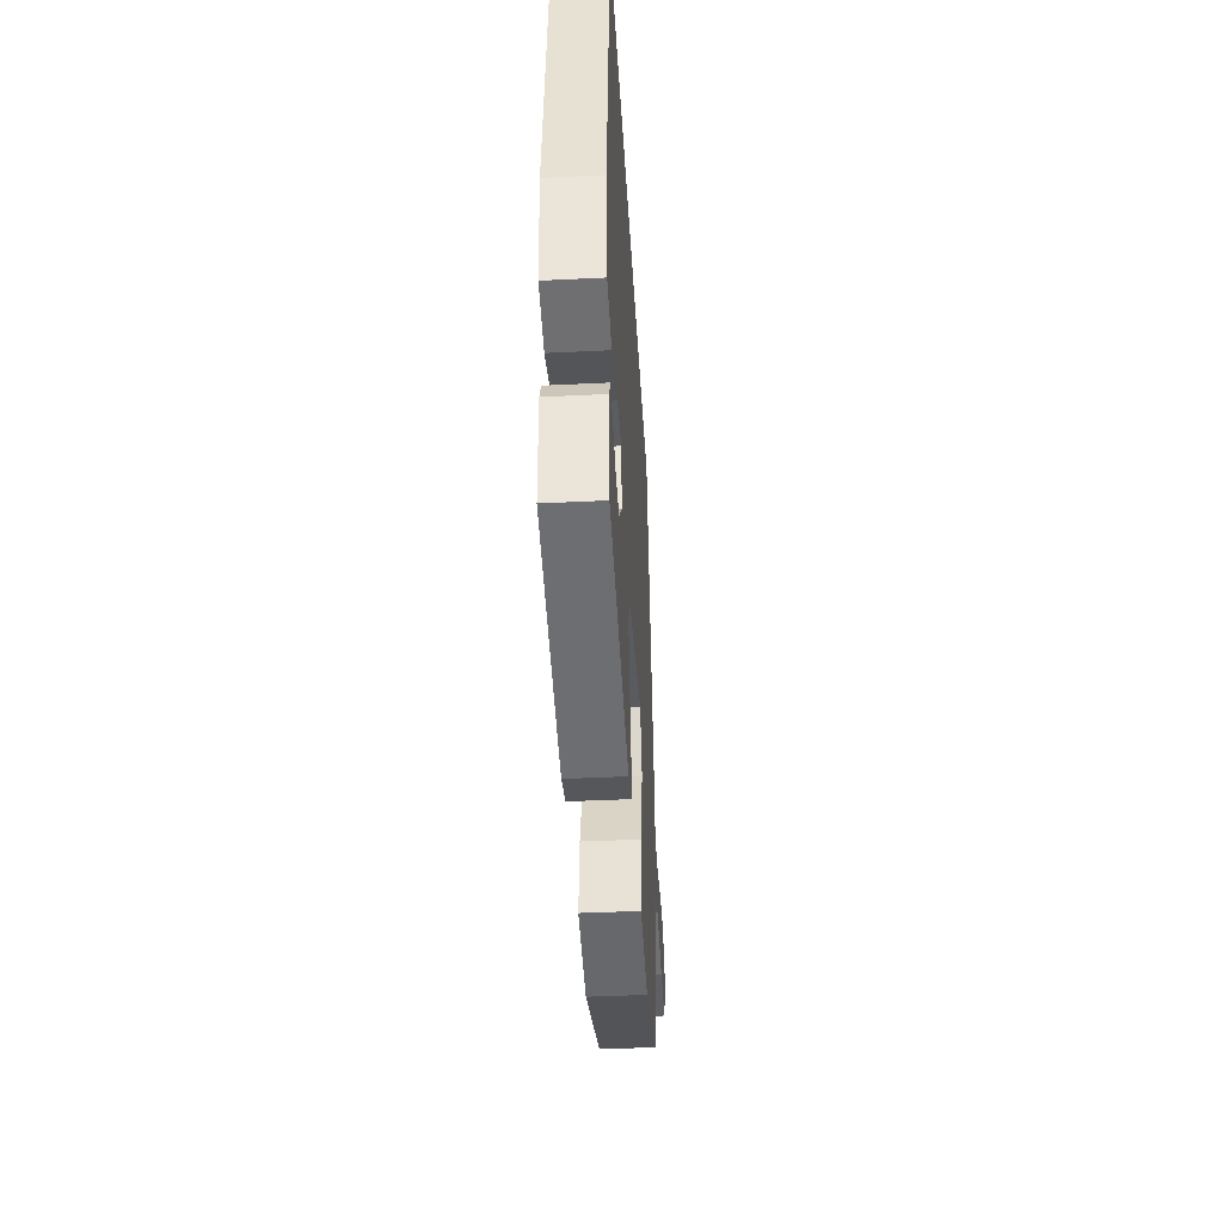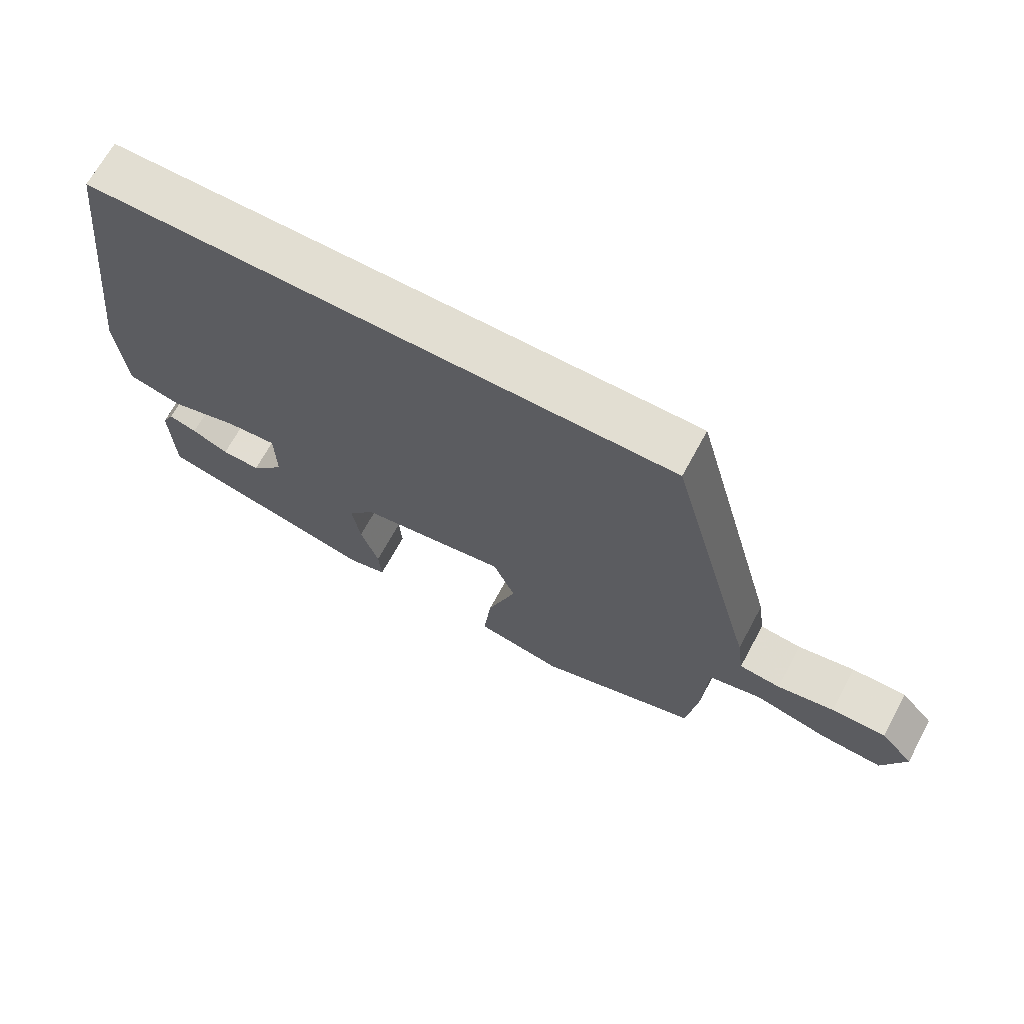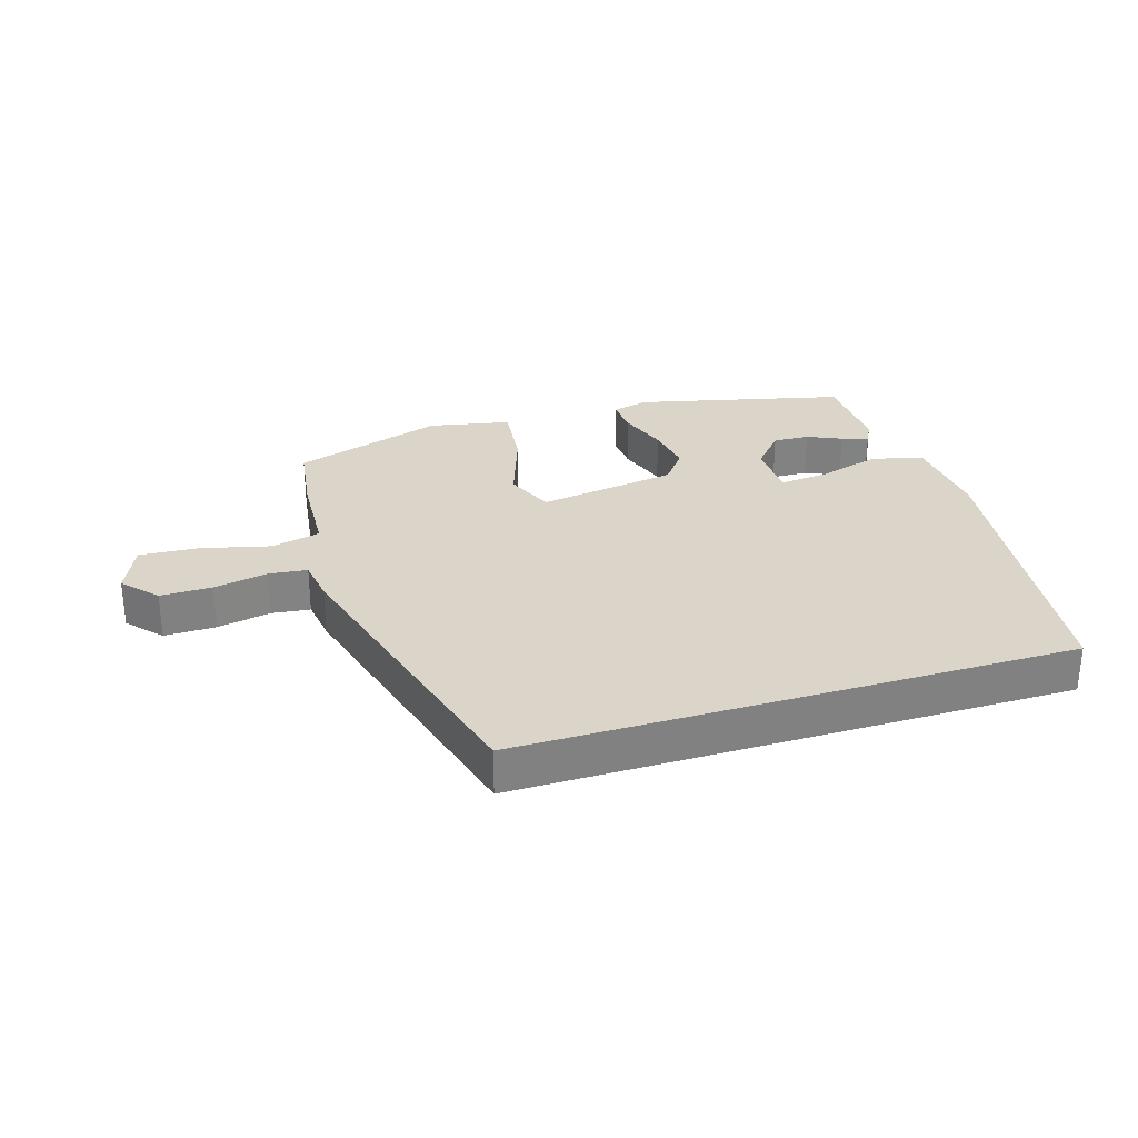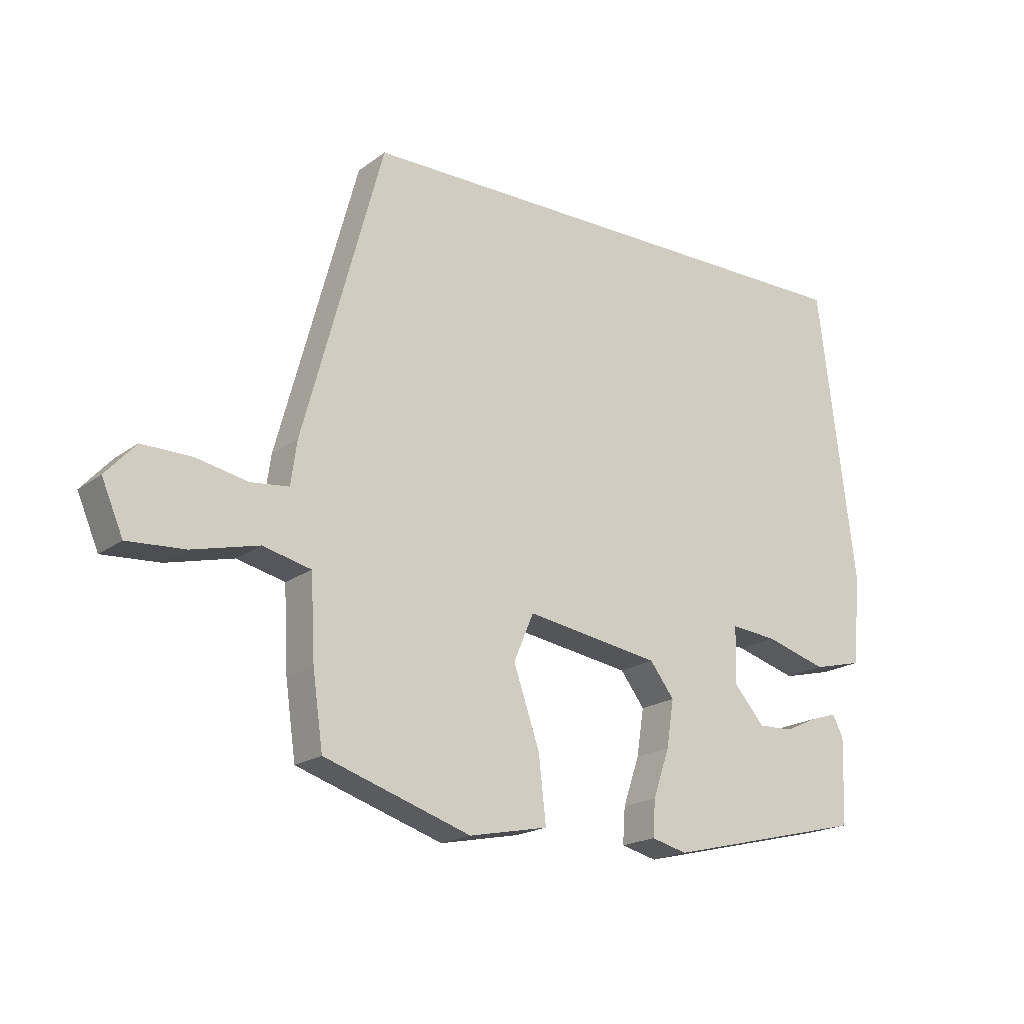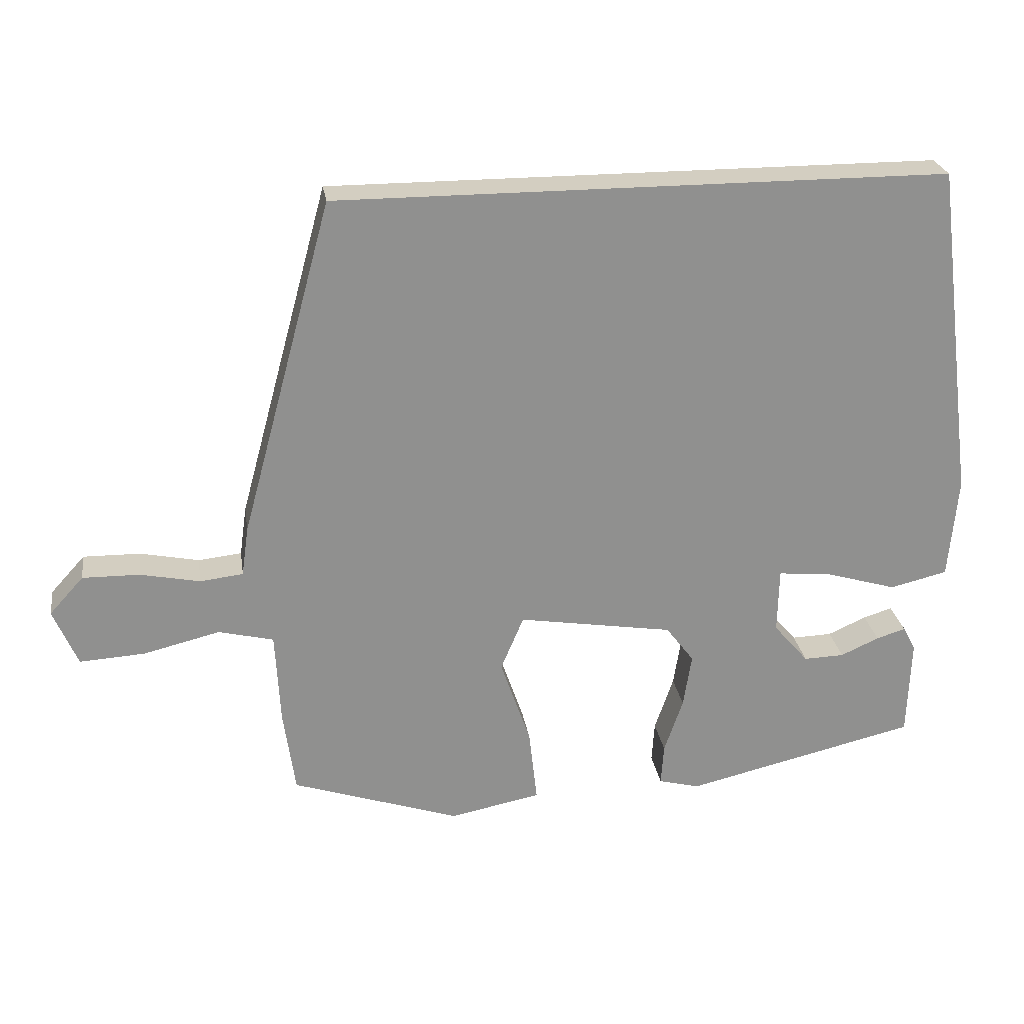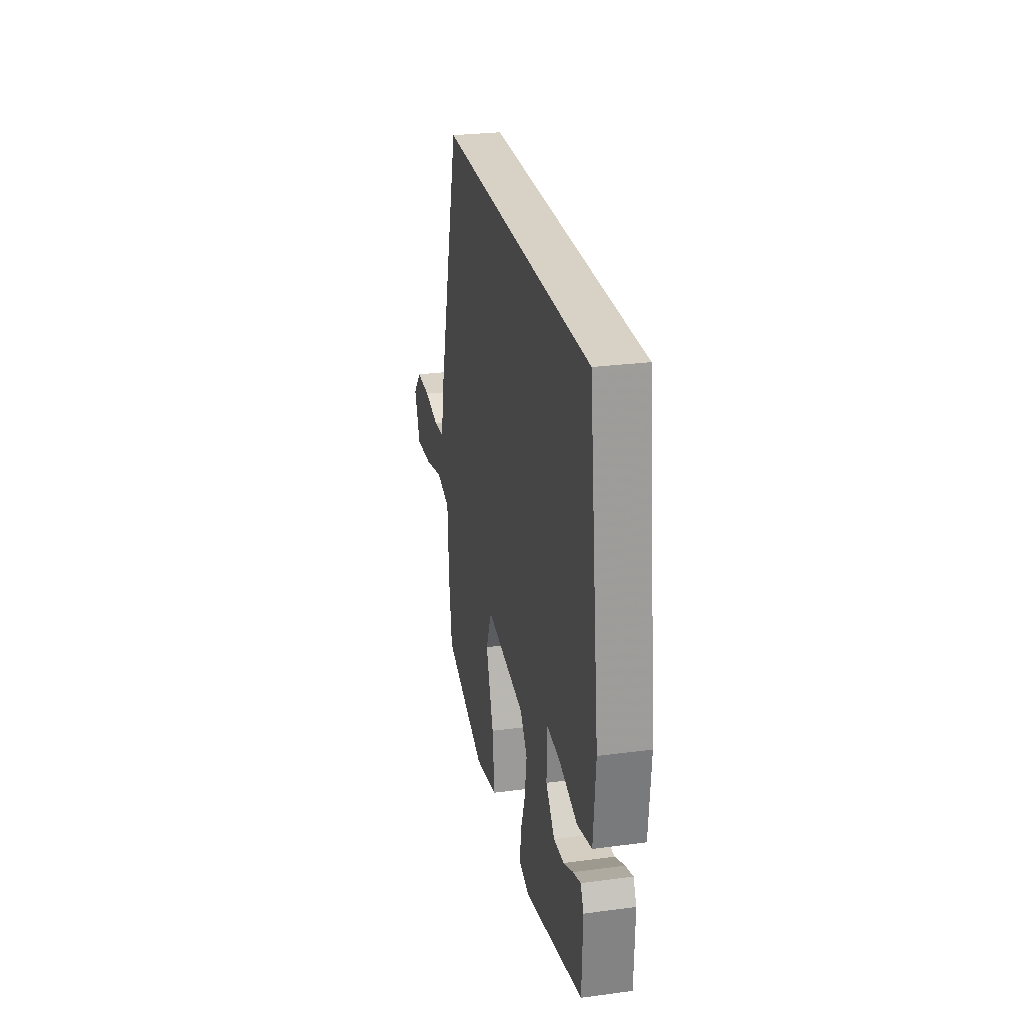
<metadata>
{"format":"obj","ext":"obj","renderer":"f3d","projection":"perspective","resolution":1024,"background":"white","views":[{"elev":-41.1,"azim":93.4,"up":"+Z"},{"elev":67.9,"azim":-151.6,"up":"+Z"},{"elev":29.4,"azim":-17.2,"up":"+Y"},{"elev":-19.1,"azim":-36.4,"up":"+Z"},{"elev":24.9,"azim":-8.6,"up":"+Z"},{"elev":27.2,"azim":78.4,"up":"+Z"}]}
</metadata>
<code>
v -0.489 0.07 -0.418
v -0.506 0.07 -0.298
v -0.513 0.07 -0.165
v -0.592 0.07 -0.146
v -0.701 0.07 -0.173
v -0.795 0.07 -0.179
v -0.83 0.07 -0.097
v -0.781 0.07 -0.043
v -0.699 0.07 -0.044
v -0.614 0.07 -0.061
v -0.552 0.07 -0.054
v -0.542 0.07 0.017
v -0.411 0.07 0.5
v 0.466 0.07 0.5
v 0.527 0.07 0.016
v 0.514 0.07 -0.13
v 0.432 0.07 -0.15
v 0.33 0.07 -0.12
v 0.254 0.07 -0.113
v 0.252 0.07 -0.206
v 0.302 0.07 -0.264
v 0.36 0.07 -0.262
v 0.415 0.07 -0.237
v 0.457 0.07 -0.224
v 0.475 0.07 -0.259
v 0.47 0.07 -0.4
v 0.138 0.07 -0.479
v 0.079 0.07 -0.464
v 0.083 0.07 -0.405
v 0.11 0.07 -0.326
v 0.122 0.07 -0.249
v 0.082 0.07 -0.196
v -0.14 0.07 -0.161
v -0.173 0.07 -0.239
v -0.13 0.07 -0.364
v -0.118 0.07 -0.471
v -0.248 0.07 -0.497
v -0.489 0 -0.418
v -0.506 0 -0.298
v -0.513 0 -0.165
v -0.592 0 -0.146
v -0.701 0 -0.173
v -0.795 0 -0.179
v -0.83 0 -0.097
v -0.781 0 -0.043
v -0.699 0 -0.044
v -0.614 0 -0.061
v -0.552 0 -0.054
v -0.542 0 0.017
v -0.411 0 0.5
v 0.466 0 0.5
v 0.527 0 0.016
v 0.514 0 -0.13
v 0.432 0 -0.15
v 0.33 0 -0.12
v 0.254 0 -0.113
v 0.252 0 -0.206
v 0.302 0 -0.264
v 0.36 0 -0.262
v 0.415 0 -0.237
v 0.457 0 -0.224
v 0.475 0 -0.259
v 0.47 0 -0.4
v 0.138 0 -0.479
v 0.079 0 -0.464
v 0.083 0 -0.405
v 0.11 0 -0.326
v 0.122 0 -0.249
v 0.082 0 -0.196
v -0.14 0 -0.161
v -0.173 0 -0.239
v -0.13 0 -0.364
v -0.118 0 -0.471
v -0.248 0 -0.497
f 34 35 36 37
f 34 37 1 2
f 33 34 2 3
f 27 28 29 30
f 27 30 31
f 26 27 31
f 22 23 24 25
f 21 22 25 26
f 15 16 17 18
f 15 18 19
f 14 15 19
f 11 12 13 14
f 11 14 19
f 10 11 19 20
f 8 9 10
f 4 5 6 7
f 4 7 8 10
f 33 3 4 10
f 21 26 31 32
f 20 21 32
f 10 20 32 33
f 74 73 72 71
f 39 38 74 71
f 40 39 71 70
f 67 66 65 64
f 68 67 64
f 68 64 63
f 62 61 60 59
f 63 62 59 58
f 55 54 53 52
f 56 55 52
f 56 52 51
f 51 50 49 48
f 56 51 48
f 57 56 48 47
f 47 46 45
f 44 43 42 41
f 47 45 44 41
f 47 41 40 70
f 69 68 63 58
f 69 58 57
f 70 69 57 47
f 1 38 39 2
f 2 39 40 3
f 3 40 41 4
f 4 41 42 5
f 5 42 43 6
f 6 43 44 7
f 7 44 45 8
f 8 45 46 9
f 9 46 47 10
f 10 47 48 11
f 11 48 49 12
f 12 49 50 13
f 13 50 51 14
f 14 51 52 15
f 15 52 53 16
f 16 53 54 17
f 17 54 55 18
f 18 55 56 19
f 19 56 57 20
f 20 57 58 21
f 21 58 59 22
f 22 59 60 23
f 23 60 61 24
f 24 61 62 25
f 25 62 63 26
f 26 63 64 27
f 27 64 65 28
f 28 65 66 29
f 29 66 67 30
f 30 67 68 31
f 31 68 69 32
f 32 69 70 33
f 33 70 71 34
f 34 71 72 35
f 35 72 73 36
f 36 73 74 37
f 37 74 38 1

</code>
